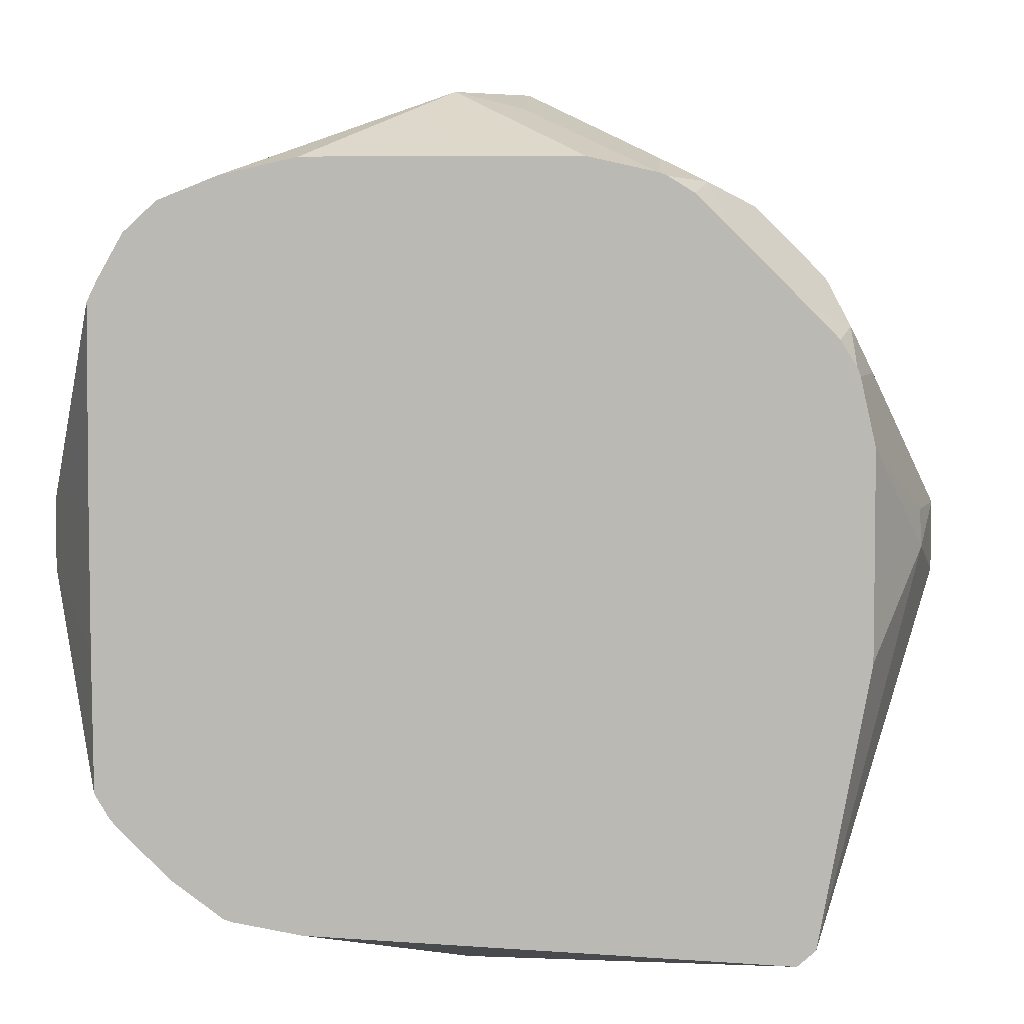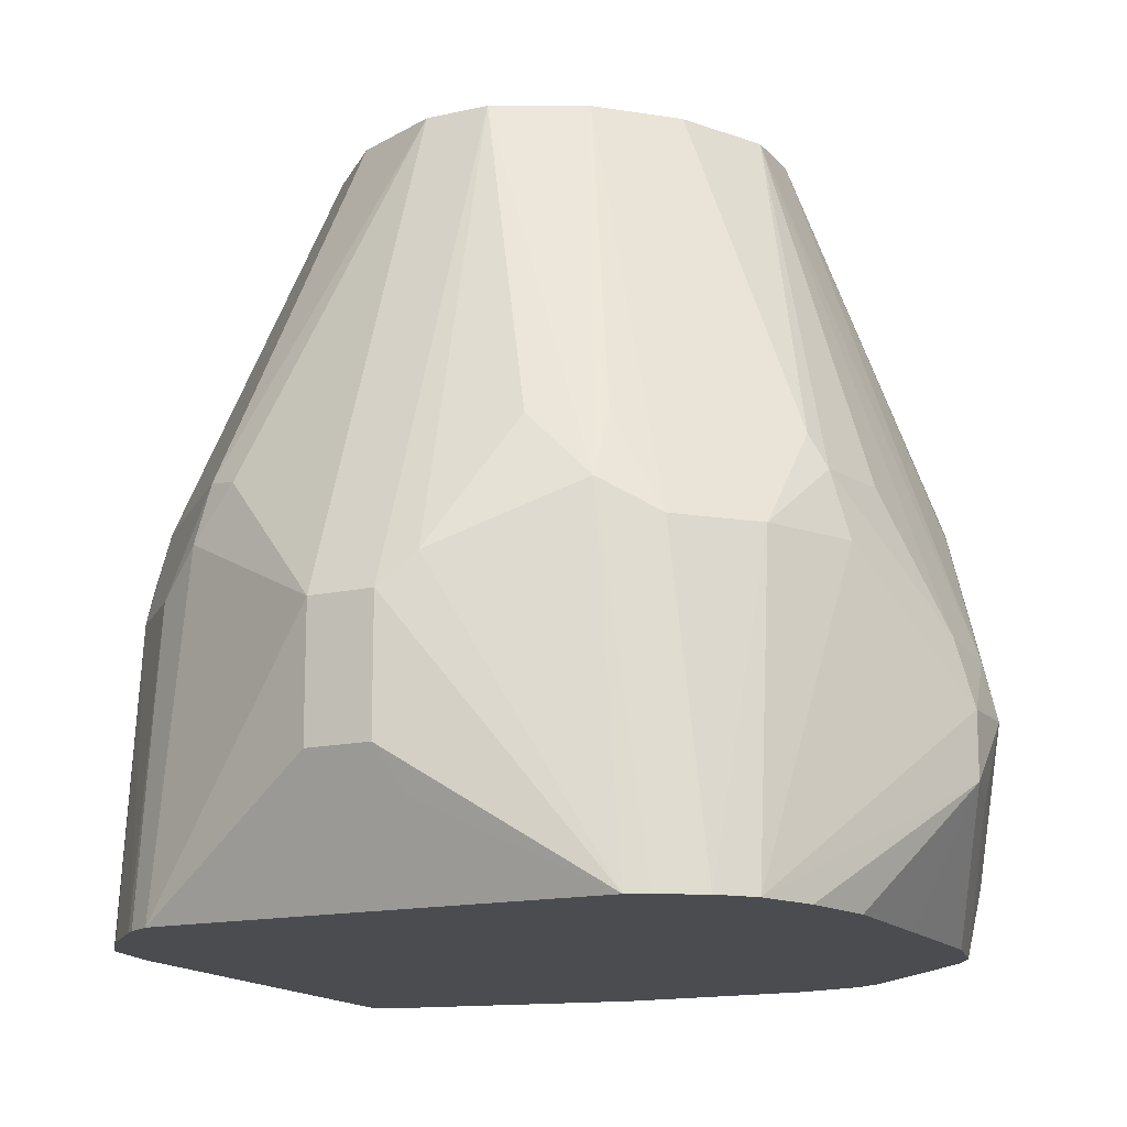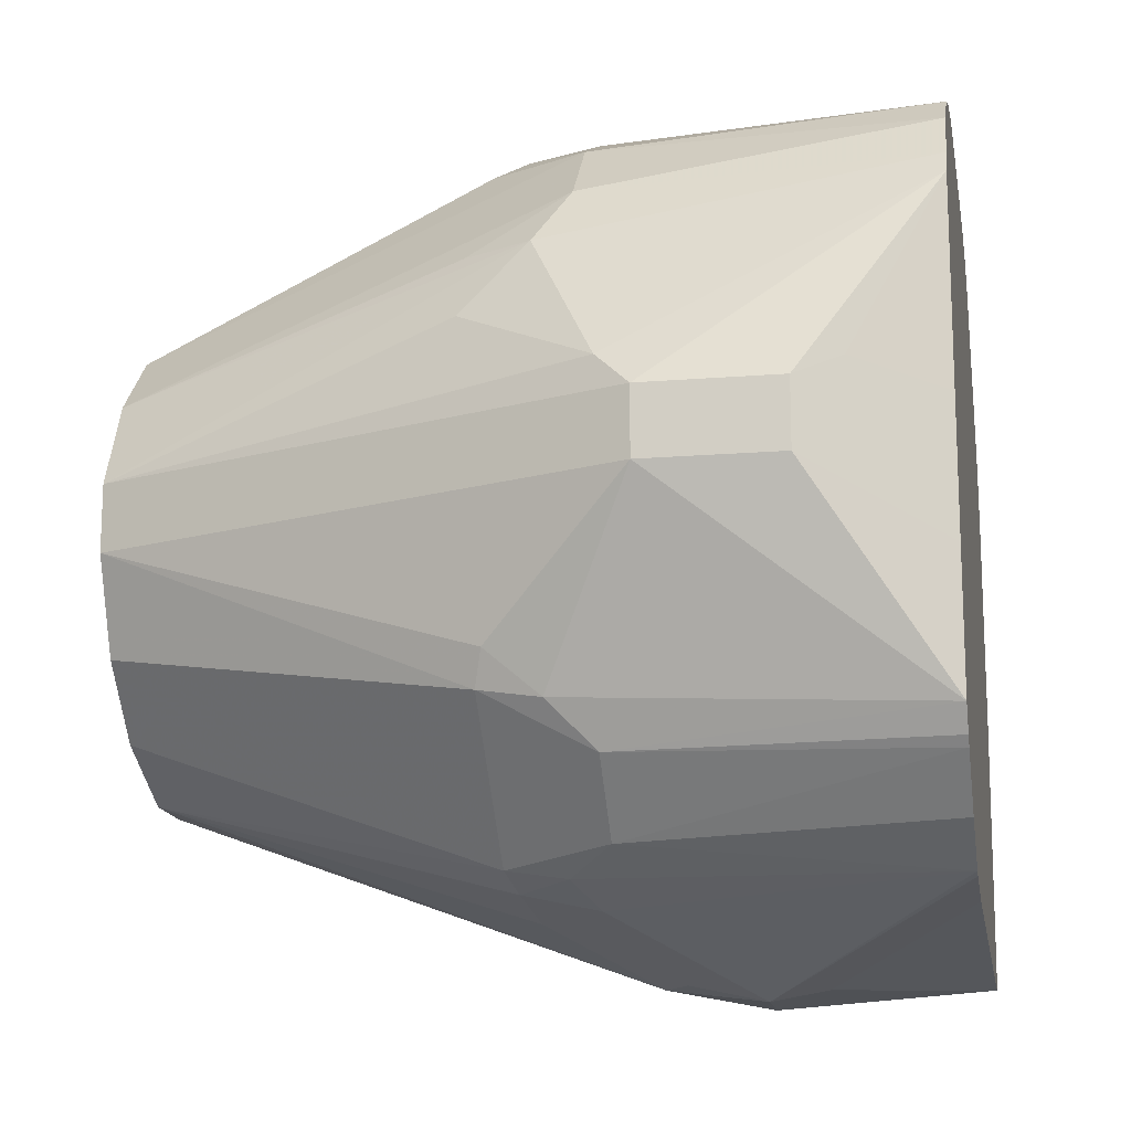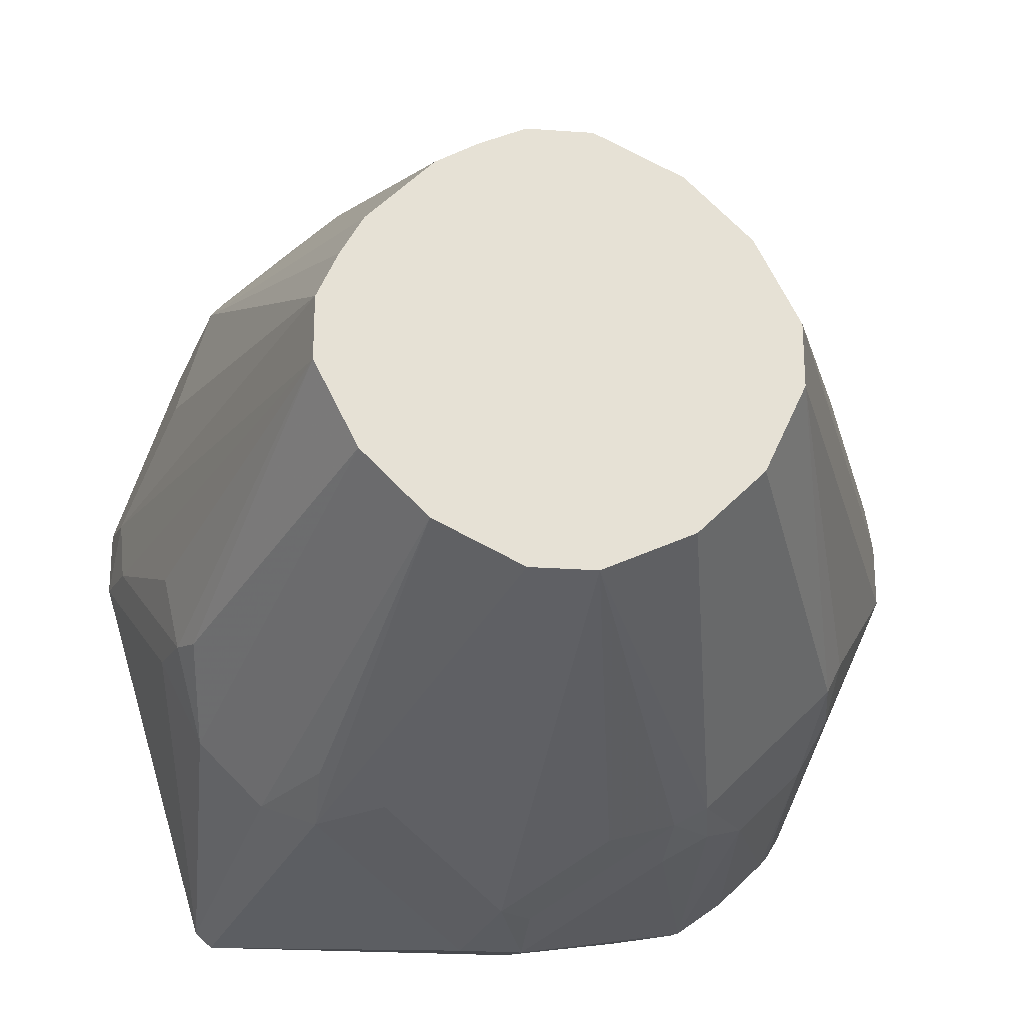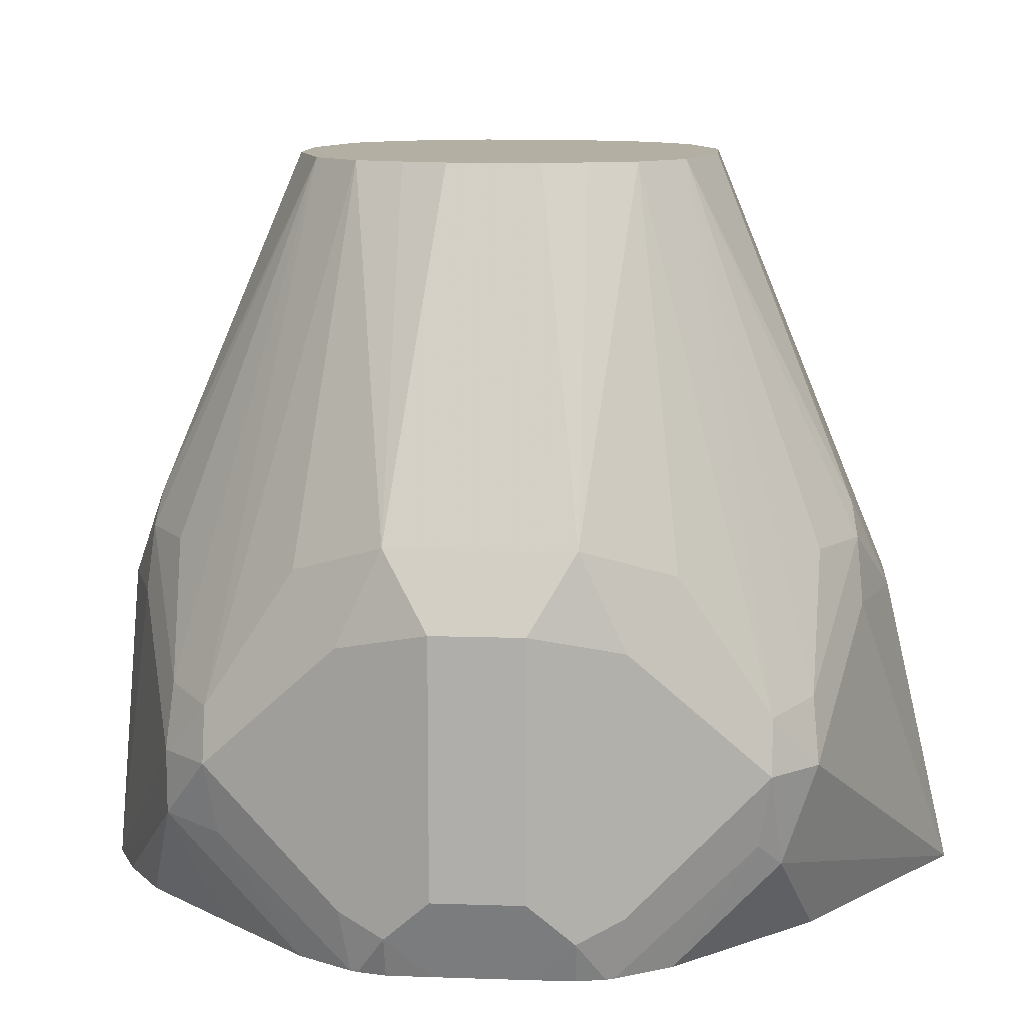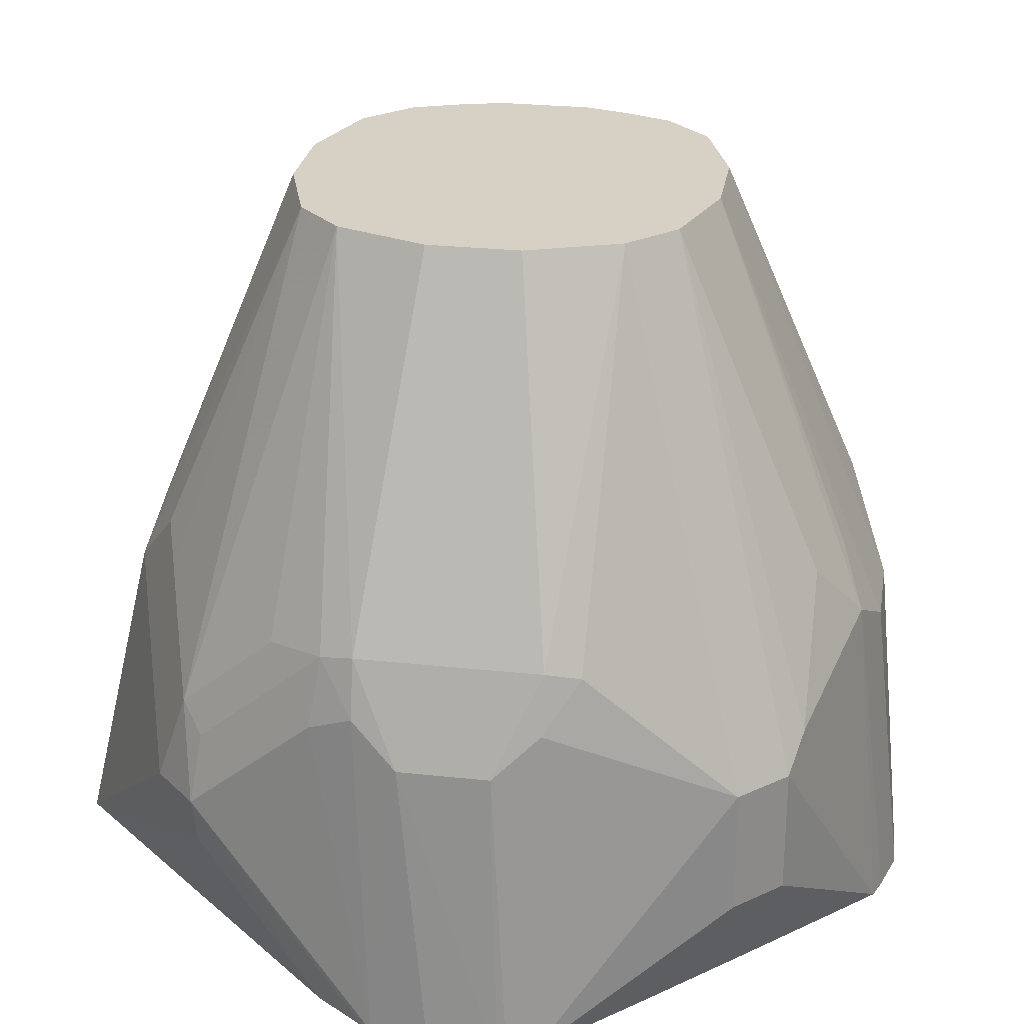
<metadata>
{"format":"obj","ext":"obj","renderer":"f3d","projection":"perspective","resolution":1024,"background":"white","views":[{"elev":5.7,"azim":4.7,"up":"+Z"},{"elev":-15.0,"azim":-63.9,"up":"+Y"},{"elev":-15.5,"azim":-80.2,"up":"+Z"},{"elev":-24.3,"azim":173.2,"up":"+Z"},{"elev":11.2,"azim":49.7,"up":"+Y"},{"elev":26.9,"azim":-125.5,"up":"+Y"}]}
</metadata>
<code>
v -0.03561 0.4276 -0.1603
v -0.07125 0.4632 -0.1425
v -0.03561 0.4476 -0.1559
v -0.02672 0.4543 -0.1559
v -0.01784 0.4276 -0.1603
v -0.03264 0.4127 -0.1574
v -0.07125 0.3744 -0.1425
v -0.08907 0.3744 -0.1395
v -0.09163 0.3744 -0.1387
v -0.08313 0.4691 -0.1366
v -0.07125 0.4832 -0.1381
v -0.05343 0.481 -0.1425
v -0.01784 0.5853 -0.1069
v -1.744e-05 0.481 -0.1425
v 0.0178 0.4632 -0.1425
v -0.03561 0.5853 -0.1069
v 0.05344 0.3744 -0.1477
v -0.09501 0.4573 -0.1306
v -0.1051 0.3744 -0.1289
v -0.08016 0.4855 -0.1336
v 0.005922 0.5853 -0.095
v 0.02671 0.4721 -0.1381
v 0.008892 0.4899 -0.1381
v -0.06005 0.5853 -0.09568
v 0.04156 0.4632 -0.1306
v 0.05818 0.3744 -0.1435
v -0.1185 0.3744 -0.1158
v -0.1128 0.4573 -0.1128
v -0.1158 0.4855 -0.09797
v 0.02374 0.5853 -0.07718
v 0.02671 0.4899 -0.1291
v -0.07787 0.5853 -0.07786
v 0.05938 0.4632 -0.1128
v 0.07126 0.4632 -0.08906
v 0.08908 0.4276 -0.05342
v 0.08461 0.4009 -0.04454
v 0.07137 0.3744 -0.07093
v -0.1206 0.3744 -0.1134
v -0.1246 0.3744 -0.1068
v -0.1188 0.4691 -0.1009
v -0.1202 0.4832 -0.08906
v -0.08907 0.5853 -0.05342
v 0.03562 0.5853 -0.05342
v 0.06235 0.4899 -0.09353
v 0.06679 0.481 -0.09128
v 0.08461 0.4454 -0.05567
v 0.08611 0.4424 -0.03862
v 0.08908 0.4276 -0.03565
v 0.08461 0.4075 -0.03565
v 0.07126 0.3744 -0.01752
v 0.07133 0.3744 -0.03565
v 0.07137 0.3744 -0.05342
v -0.1249 0.3744 -0.07093
v -0.1425 0.4098 -0.05342
v -0.1425 0.4454 -0.05342
v -0.1366 0.4513 -0.0653
v -0.08907 0.5853 -0.03565
v 0.03562 0.5853 -0.03565
v 0.07126 0.481 -0.07124
v 0.07126 0.481 -0.01783
v 0.06829 0.4781 -0.002984
v 0.07126 0.3919 -1.396e-05
v 0.06736 0.3744 -1.396e-05
v 0.07126 0.4632 -1.396e-05
v -0.1249 0.3744 -0.03579
v -0.1425 0.4098 -0.03565
v -0.1425 0.4454 -0.03565
v -0.07719 0.5853 -0.01189
v -0.1381 0.4543 -0.02674
v -0.1202 0.4899 -0.008923
v -0.1202 0.4721 0.008895
v 0.06235 0.4899 0.008895
v 0.02991 0.5853 -0.02284
v 0.06532 0.386 0.01187
v 0.06652 0.3744 0.002117
v 0.05938 0.4691 0.02374
v -0.1248 0.3744 -0.01786
v -0.1366 0.3979 -0.02971
v -0.1245 0.3744 0.01776
v -0.05937 0.5853 0.005926
v -0.1113 0.4899 0.008895
v -0.1128 0.4632 0.02374
v -0.1218 0.3744 0.0234
v 0.02374 0.5853 -0.01189
v 0.02671 0.4899 0.04453
v 0.05938 0.3979 0.02374
v 0.05376 0.3744 0.01765
v 0.06235 0.3744 0.008895
v 0.04156 0.4691 0.04156
v -0.03561 0.5853 0.0178
v -0.09501 0.4632 0.04156
v -0.07571 0.4899 0.04453
v -0.1152 0.3744 0.03497
v 0.005922 0.5853 0.005926
v -0.005028 0.5853 0.01209
v -0.01784 0.5853 0.0178
v -1.744e-05 0.481 0.05344
v 0.01483 0.4781 0.05047
v 0.0178 0.4632 0.05344
v 0.04156 0.3979 0.04156
v 0.03546 0.3744 0.03594
v -0.07347 0.481 0.04898
v -0.05343 0.481 0.05344
v -0.03785 0.4454 0.0668
v -0.02081 0.4424 0.06829
v -0.1066 0.3744 0.04292
v -0.07125 0.4632 0.05344
v -0.01784 0.4276 0.07126
v 0.02968 0.386 0.0475
v 0.02671 0.3744 0.04453
v -0.03561 0.4276 0.07126
v -0.09095 0.3744 0.04907
v -0.03561 0.4098 0.07126
v -0.01784 0.4075 0.0668
v 0.0178 0.3744 0.04954
v 0.0178 0.3919 0.05344
v 0.01993 0.3744 0.0487
v -0.07093 0.3744 0.05356
v -0.05298 0.3744 0.0536
v -0.03561 0.3744 0.0536
v 0.0002999 0.3744 0.05344
f 65 77 78
f 64 72 76
f 63 74 75
f 62 74 63
f 58 73 72
f 60 72 61
f 58 72 60
f 57 71 68
f 65 78 66
f 57 70 71
f 61 72 64
f 66 78 79
f 71 79 83
f 67 79 69
f 68 71 81
f 68 81 82
f 68 82 91
f 68 91 80
f 69 79 71
f 69 71 70
f 71 83 82
f 71 82 81
f 72 73 84
f 72 84 94
f 57 69 70
f 66 79 67
f 114 121 115
f 43 58 47
f 54 66 67
f 39 54 55
f 39 55 56
f 39 56 40
f 40 56 41
f 41 56 55
f 41 55 42
f 42 55 67
f 42 67 57
f 72 94 85
f 43 47 46
f 43 46 59
f 43 59 45
f 43 45 44
f 45 59 46
f 47 60 61
f 47 61 64
f 47 64 48
f 47 58 60
f 48 62 63
f 48 63 49
f 48 64 76
f 48 76 86
f 48 86 74
f 48 74 62
f 49 63 50
f 53 65 66
f 53 66 54
f 54 67 55
f 72 85 89
f 89 108 116
f 74 86 87
f 97 105 98
f 98 105 108
f 98 108 99
f 100 109 101
f 101 109 110
f 102 107 104
f 102 104 103
f 104 107 111
f 104 111 105
f 105 111 108
f 106 112 113
f 106 113 111
f 96 105 97
f 106 111 107
f 108 114 115
f 108 115 116
f 108 111 113
f 109 116 115
f 109 115 117
f 109 117 110
f 112 118 113
f 113 118 119
f 113 119 120
f 113 120 121
f 113 121 114
f 39 53 54
f 108 113 114
f 72 89 76
f 91 102 92
f 91 106 107
f 74 87 88
f 74 88 75
f 76 89 100
f 76 100 86
f 77 79 78
f 80 91 92
f 80 92 90
f 82 93 91
f 82 83 93
f 85 94 95
f 85 95 96
f 85 96 97
f 91 107 102
f 85 97 98
f 85 99 89
f 86 100 101
f 86 101 87
f 89 99 108
f 89 116 109
f 89 109 100
f 90 92 102
f 90 102 103
f 90 103 104
f 90 104 105
f 90 105 96
f 91 93 106
f 85 98 99
f 36 52 37
f 57 67 69
f 36 50 51
f 7 88 87
f 7 87 101
f 7 101 110
f 7 110 117
f 7 117 115
f 7 115 121
f 7 121 120
f 7 120 119
f 7 119 118
f 7 118 112
f 7 112 106
f 7 106 93
f 7 75 88
f 7 93 83
f 7 79 77
f 7 77 65
f 7 65 53
f 7 53 39
f 7 39 38
f 7 38 27
f 7 19 9
f 7 9 8
f 9 18 10
f 9 19 18
f 10 20 11
f 10 18 20
f 7 83 79
f 11 20 16
f 7 63 75
f 7 51 50
f 36 51 52
f 1 2 3
f 1 3 4
f 1 4 5
f 1 5 6
f 1 6 7
f 1 7 8
f 1 8 9
f 1 9 2
f 2 10 11
f 2 11 3
f 2 9 10
f 7 50 63
f 3 11 12
f 4 13 14
f 4 14 15
f 4 15 5
f 4 12 16
f 4 16 13
f 5 15 17
f 5 17 6
f 6 17 7
f 7 17 26
f 7 26 37
f 7 37 52
f 7 52 51
f 3 12 4
f 11 16 12
f 7 27 19
f 13 22 23
f 21 33 25
f 21 25 31
f 21 31 22
f 22 31 25
f 25 33 26
f 26 33 34
f 13 21 22
f 26 35 36
f 26 36 37
f 27 38 28
f 28 38 39
f 28 39 40
f 28 40 29
f 29 40 41
f 29 41 42
f 29 42 32
f 30 43 44
f 30 44 33
f 33 44 45
f 33 45 34
f 34 45 46
f 34 46 35
f 35 46 47
f 35 47 48
f 35 48 36
f 36 48 49
f 36 49 50
f 21 30 33
f 20 32 24
f 26 34 35
f 18 29 20
f 13 23 14
f 13 16 24
f 13 24 32
f 13 32 42
f 13 42 57
f 20 29 32
f 13 68 80
f 13 80 90
f 13 90 96
f 13 96 95
f 13 95 94
f 13 94 84
f 13 84 73
f 13 57 68
f 13 58 43
f 13 73 58
f 18 28 29
f 18 27 28
f 17 25 26
f 17 22 25
f 16 20 24
f 18 19 27
f 14 22 15
f 14 23 22
f 13 30 21
f 13 43 30
f 15 22 17

</code>
